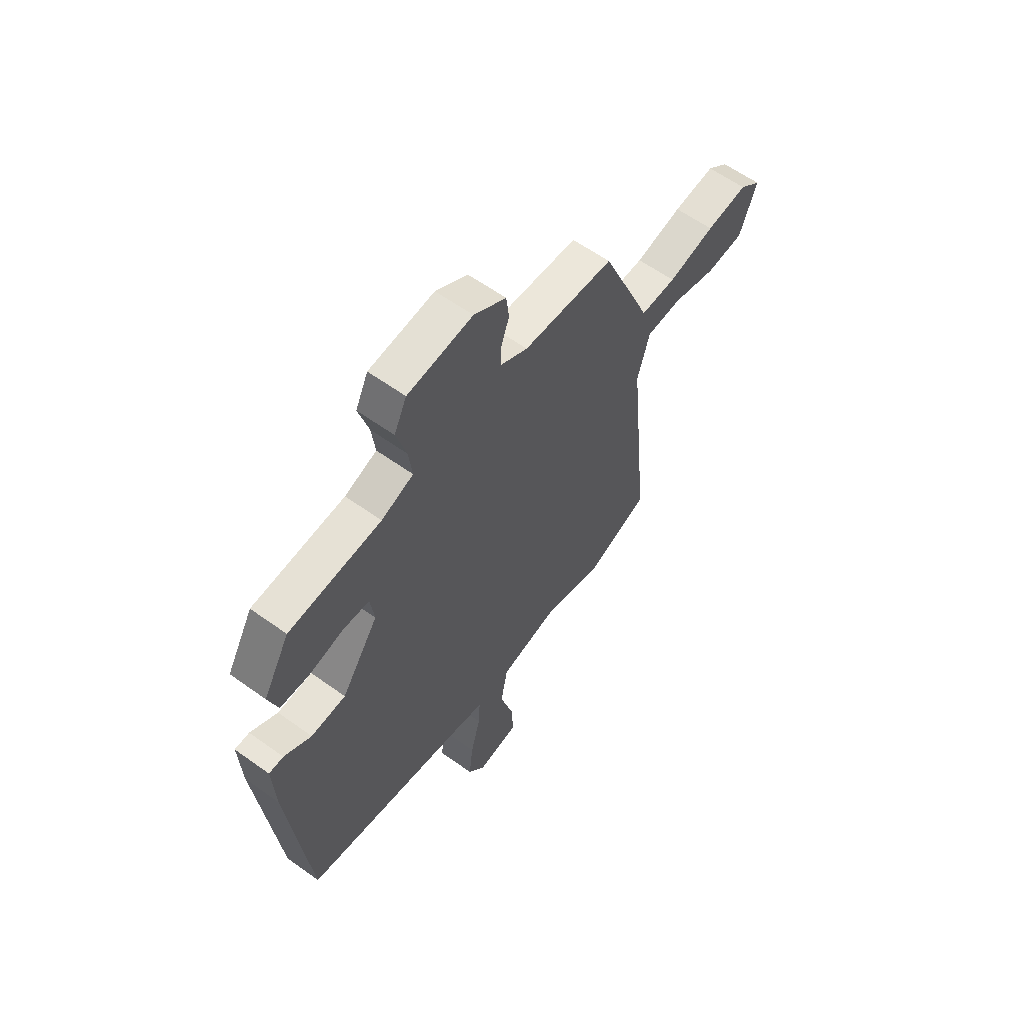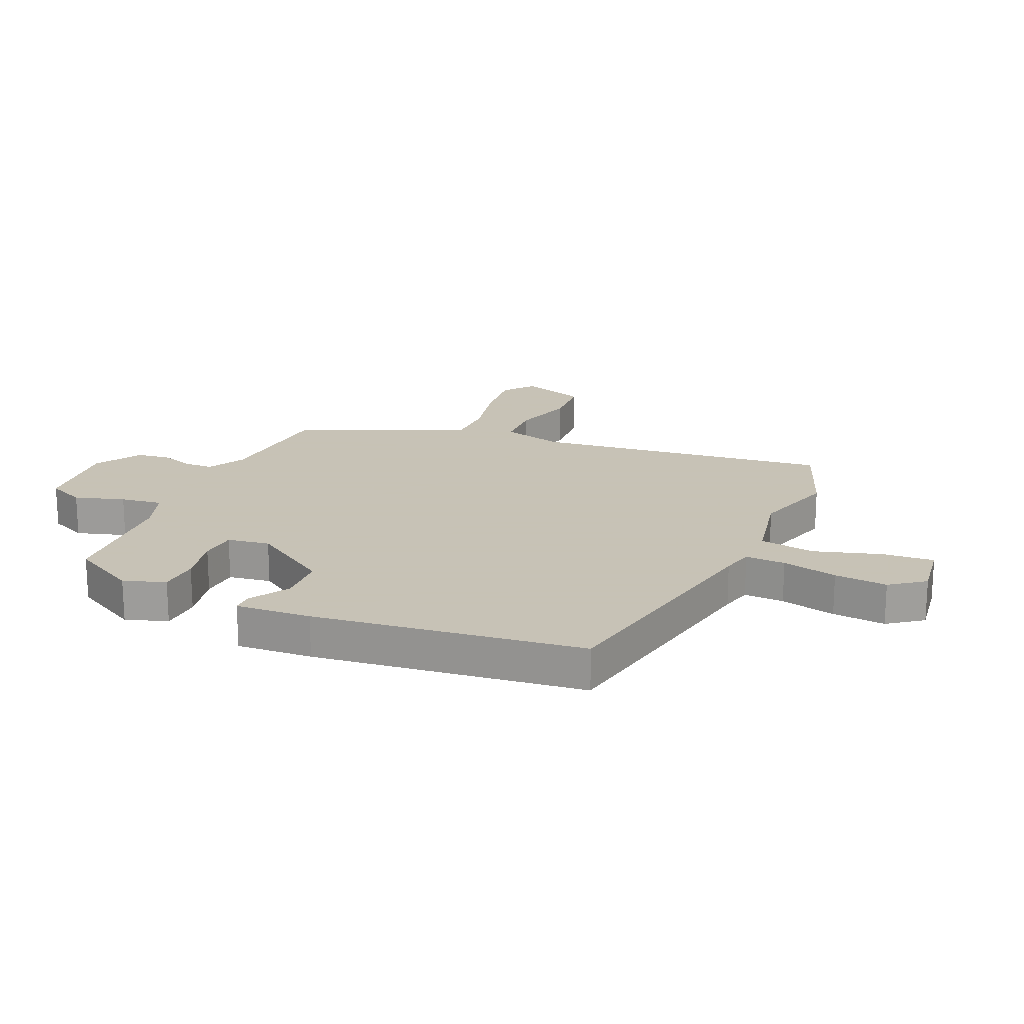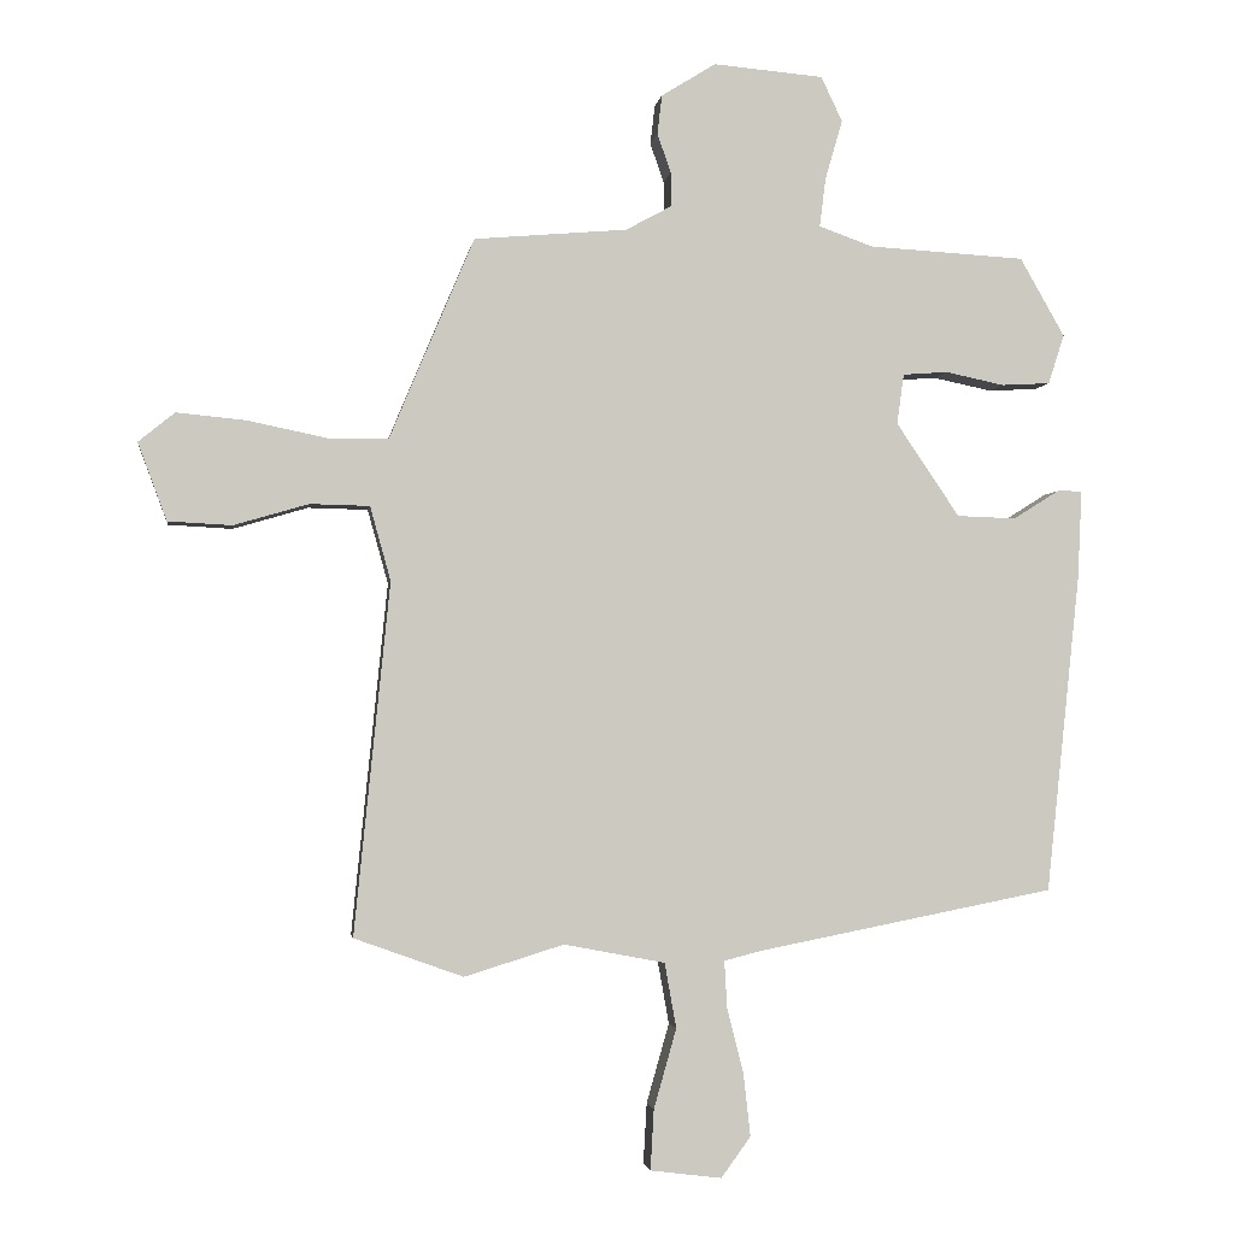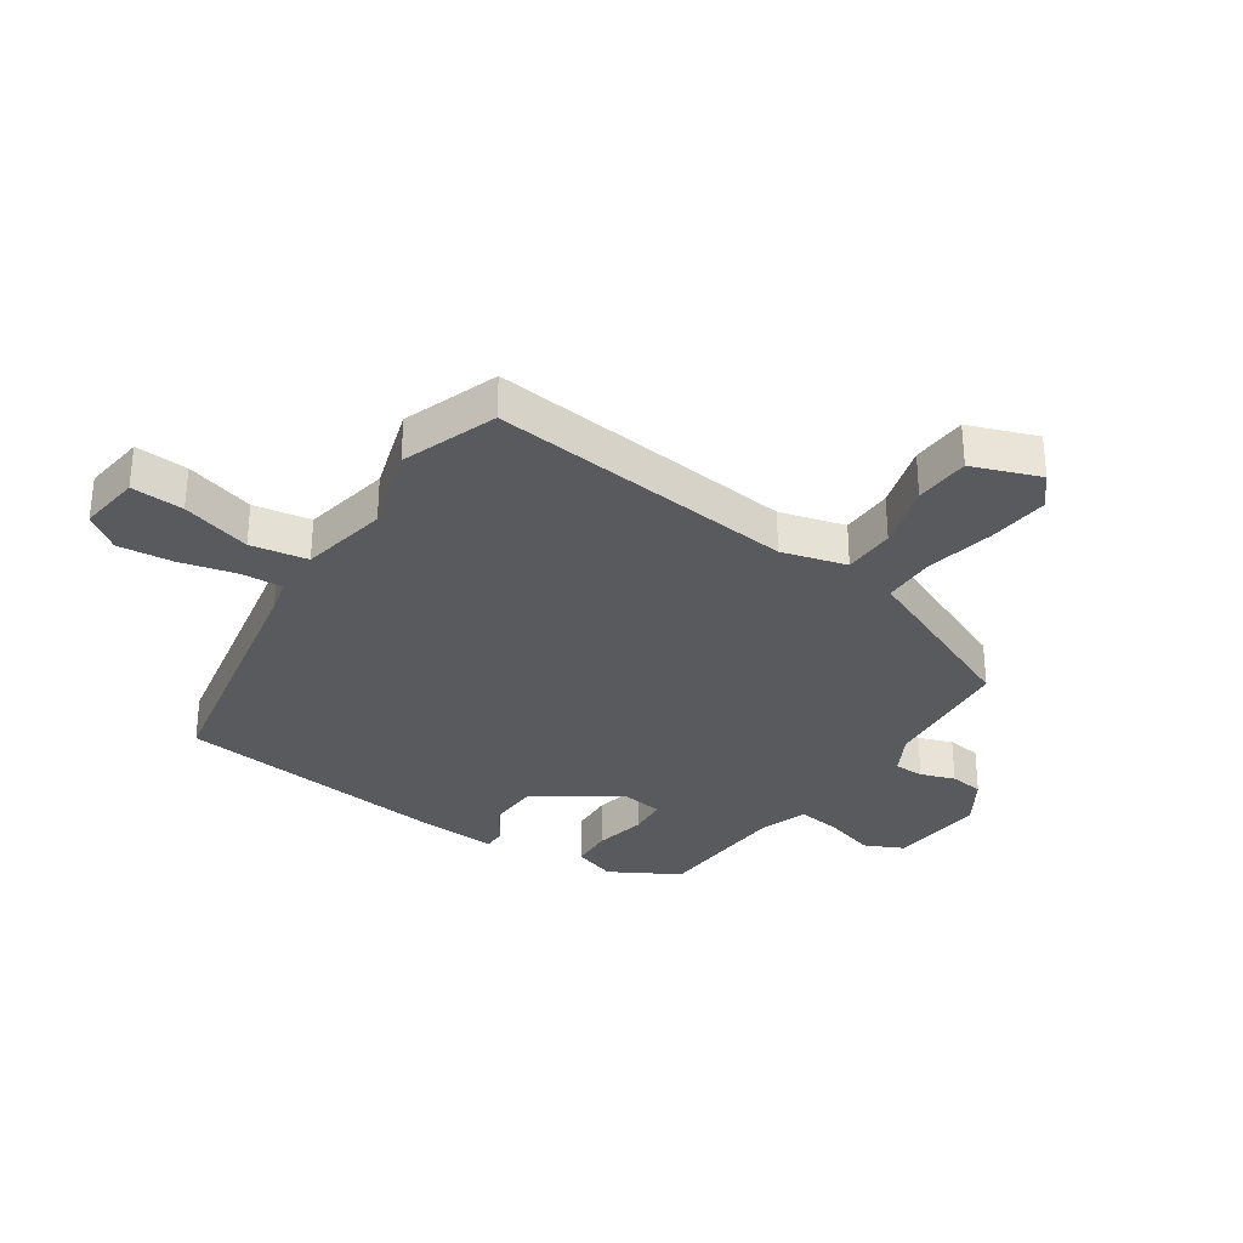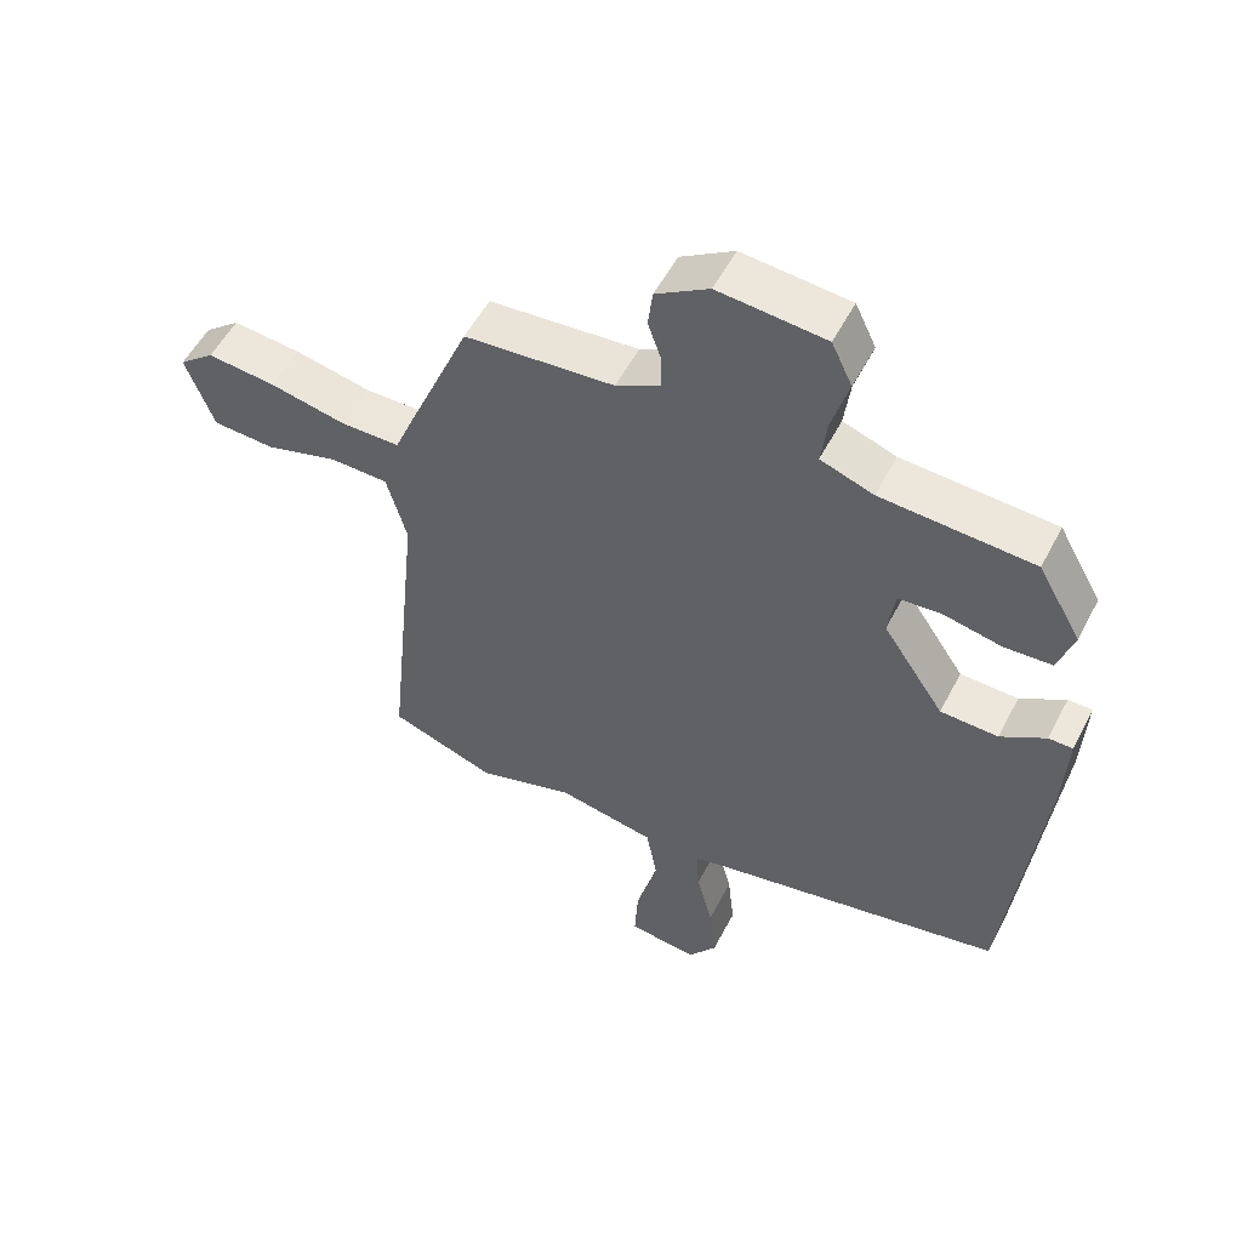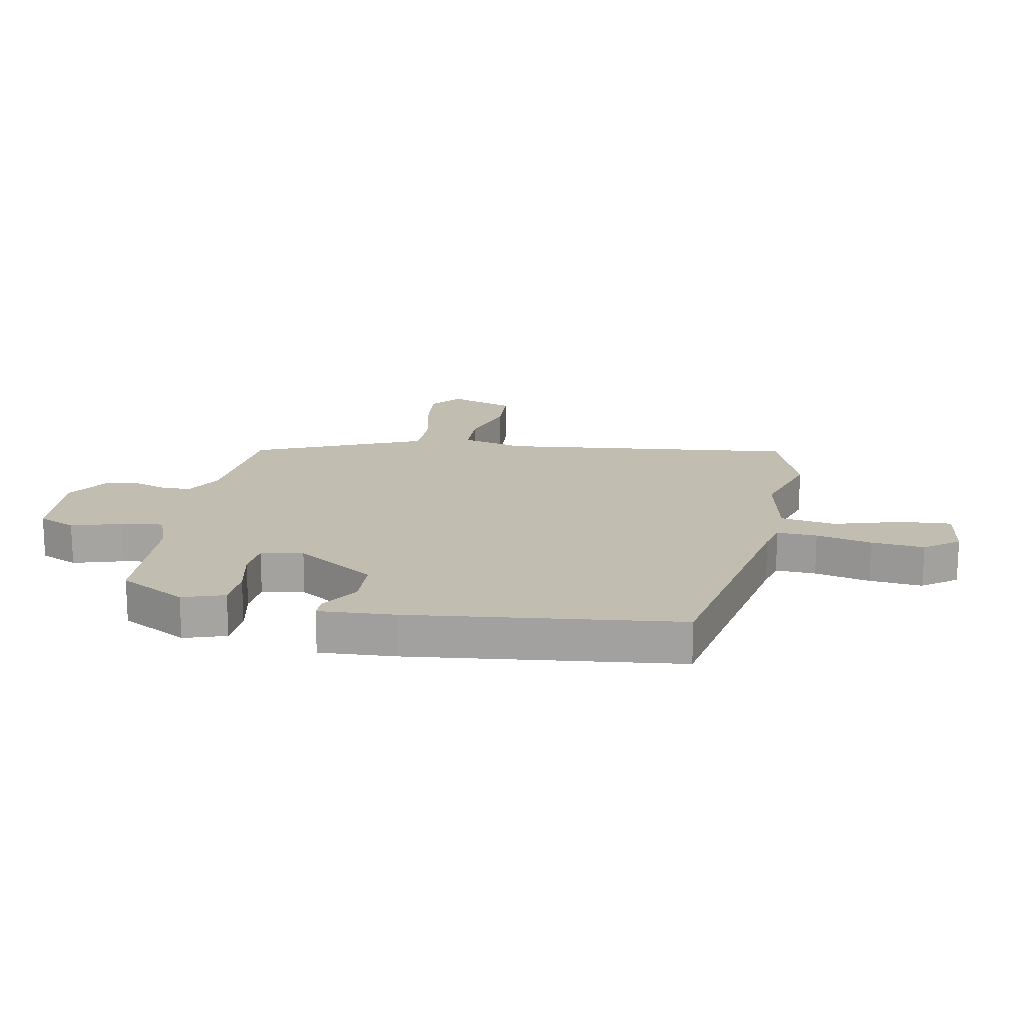
<metadata>
{"format":"obj","ext":"obj","renderer":"f3d","projection":"perspective","resolution":1024,"background":"white","views":[{"elev":60.6,"azim":126.3,"up":"+Z"},{"elev":19.1,"azim":112.9,"up":"+Y"},{"elev":-2.4,"azim":-7.9,"up":"+Z"},{"elev":-31.7,"azim":-124.1,"up":"+Y"},{"elev":54.1,"azim":27.1,"up":"+Z"},{"elev":17.0,"azim":100.2,"up":"+Y"}]}
</metadata>
<code>
v -0.372 0.07 -0.546
v -0.531 0.07 -0.489
v -0.479 0.07 0.023
v -0.509 0.07 0.131
v -0.596 0.07 0.133
v -0.705 0.07 0.101
v -0.798 0.07 0.106
v -0.84 0.07 0.219
v -0.787 0.07 0.262
v -0.685 0.07 0.252
v -0.57 0.07 0.228
v -0.482 0.07 0.229
v -0.456 0.07 0.292
v -0.359 0.07 0.522
v -0.136 0.07 0.541
v -0.07 0.07 0.577
v -0.07 0.07 0.627
v -0.09 0.07 0.684
v -0.083 0.07 0.741
v -0.004 0.07 0.79
v 0.156 0.07 0.776
v 0.187 0.07 0.711
v 0.162 0.07 0.625
v 0.153 0.07 0.553
v 0.232 0.07 0.525
v 0.459 0.07 0.512
v 0.524 0.07 0.398
v 0.501 0.07 0.326
v 0.43 0.07 0.322
v 0.344 0.07 0.34
v 0.279 0.07 0.335
v 0.269 0.07 0.262
v 0.361 0.07 0.126
v 0.447 0.07 0.123
v 0.514 0.07 0.165
v 0.55 0.07 0.165
v 0.544 0.07 0.035
v 0.495 0.07 -0.428
v 0.063 0.07 -0.513
v 0.008 0.07 -0.527
v 0.012 0.07 -0.596
v 0.036 0.07 -0.691
v 0.046 0.07 -0.782
v 0.003 0.07 -0.841
v -0.101 0.07 -0.828
v -0.096 0.07 -0.74
v -0.063 0.07 -0.624
v -0.08 0.07 -0.529
v -0.227 0.07 -0.501
v -0.372 0 -0.546
v -0.531 0 -0.489
v -0.479 0 0.023
v -0.509 0 0.131
v -0.596 0 0.133
v -0.705 0 0.101
v -0.798 0 0.106
v -0.84 0 0.219
v -0.787 0 0.262
v -0.685 0 0.252
v -0.57 0 0.228
v -0.482 0 0.229
v -0.456 0 0.292
v -0.359 0 0.522
v -0.136 0 0.541
v -0.07 0 0.577
v -0.07 0 0.627
v -0.09 0 0.684
v -0.083 0 0.741
v -0.004 0 0.79
v 0.156 0 0.776
v 0.187 0 0.711
v 0.162 0 0.625
v 0.153 0 0.553
v 0.232 0 0.525
v 0.459 0 0.512
v 0.524 0 0.398
v 0.501 0 0.326
v 0.43 0 0.322
v 0.344 0 0.34
v 0.279 0 0.335
v 0.269 0 0.262
v 0.361 0 0.126
v 0.447 0 0.123
v 0.514 0 0.165
v 0.55 0 0.165
v 0.544 0 0.035
v 0.495 0 -0.428
v 0.063 0 -0.513
v 0.008 0 -0.527
v 0.012 0 -0.596
v 0.036 0 -0.691
v 0.046 0 -0.782
v 0.003 0 -0.841
v -0.101 0 -0.828
v -0.096 0 -0.74
v -0.063 0 -0.624
v -0.08 0 -0.529
v -0.227 0 -0.501
f 44 45 46 47
f 44 47 48
f 41 42 43 44
f 40 41 44 48
f 39 40 48 49
f 37 38 39 49
f 34 35 36 37
f 33 34 37 49
f 27 28 29 30
f 25 26 27 30
f 24 25 30 31
f 20 21 22 23
f 20 23 24
f 17 18 19 20
f 16 17 20 24
f 15 16 24 31
f 12 13 14 15
f 8 9 10 11
f 8 11 12
f 5 6 7 8
f 4 5 8 12
f 3 4 12 15
f 32 33 49 1
f 3 15 31 32
f 1 2 3 32
f 96 95 94 93
f 97 96 93
f 93 92 91 90
f 97 93 90 89
f 98 97 89 88
f 98 88 87 86
f 86 85 84 83
f 98 86 83 82
f 79 78 77 76
f 79 76 75 74
f 80 79 74 73
f 72 71 70 69
f 73 72 69
f 69 68 67 66
f 73 69 66 65
f 80 73 65 64
f 64 63 62 61
f 60 59 58 57
f 61 60 57
f 57 56 55 54
f 61 57 54 53
f 64 61 53 52
f 50 98 82 81
f 81 80 64 52
f 81 52 51 50
f 1 50 51 2
f 2 51 52 3
f 3 52 53 4
f 4 53 54 5
f 5 54 55 6
f 6 55 56 7
f 7 56 57 8
f 8 57 58 9
f 9 58 59 10
f 10 59 60 11
f 11 60 61 12
f 12 61 62 13
f 13 62 63 14
f 14 63 64 15
f 15 64 65 16
f 16 65 66 17
f 17 66 67 18
f 18 67 68 19
f 19 68 69 20
f 20 69 70 21
f 21 70 71 22
f 22 71 72 23
f 23 72 73 24
f 24 73 74 25
f 25 74 75 26
f 26 75 76 27
f 27 76 77 28
f 28 77 78 29
f 29 78 79 30
f 30 79 80 31
f 31 80 81 32
f 32 81 82 33
f 33 82 83 34
f 34 83 84 35
f 35 84 85 36
f 36 85 86 37
f 37 86 87 38
f 38 87 88 39
f 39 88 89 40
f 40 89 90 41
f 41 90 91 42
f 42 91 92 43
f 43 92 93 44
f 44 93 94 45
f 45 94 95 46
f 46 95 96 47
f 47 96 97 48
f 48 97 98 49
f 49 98 50 1

</code>
